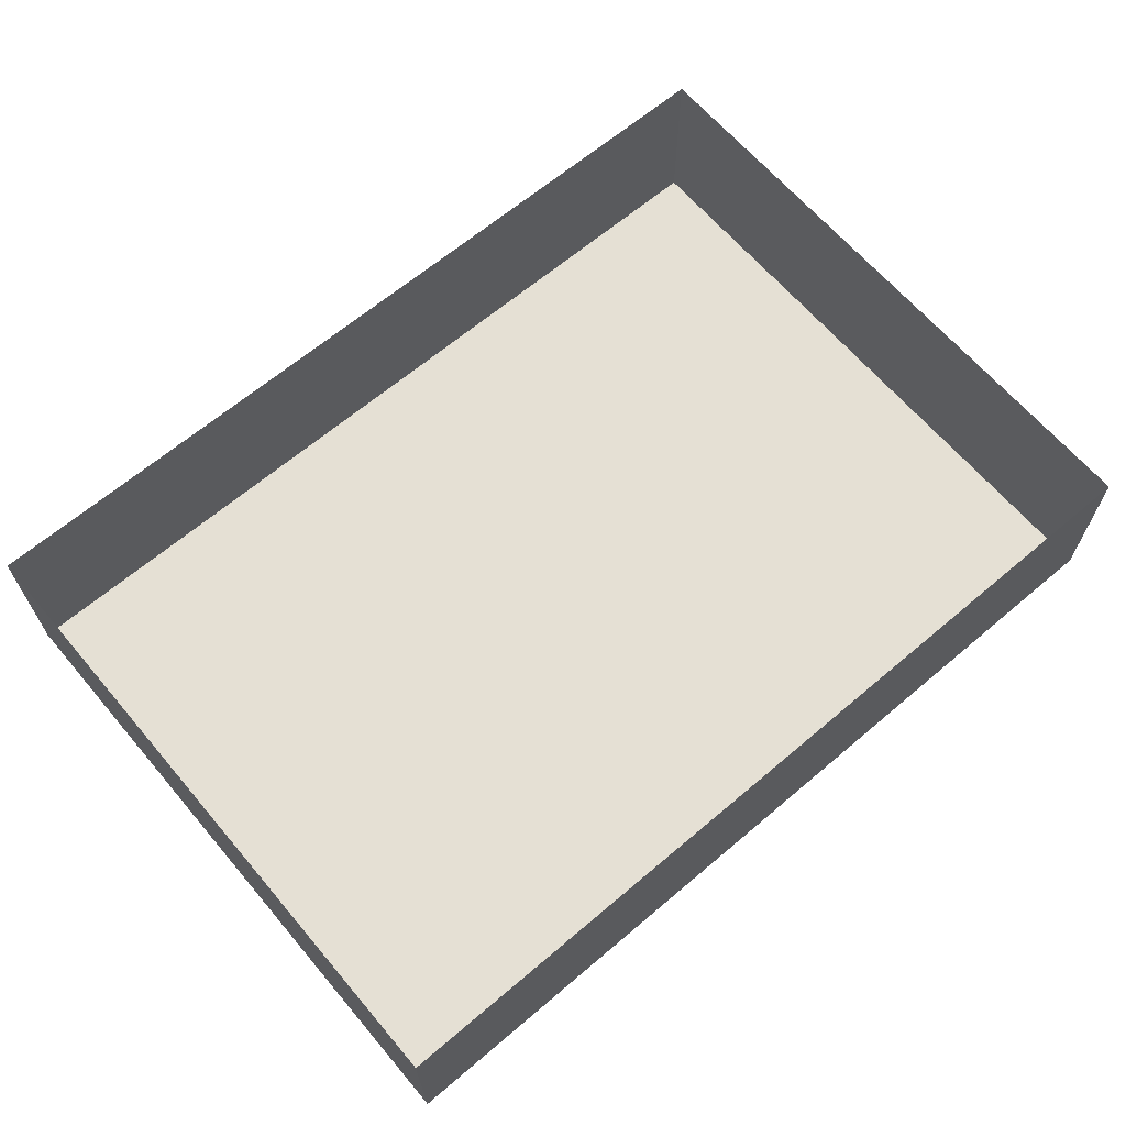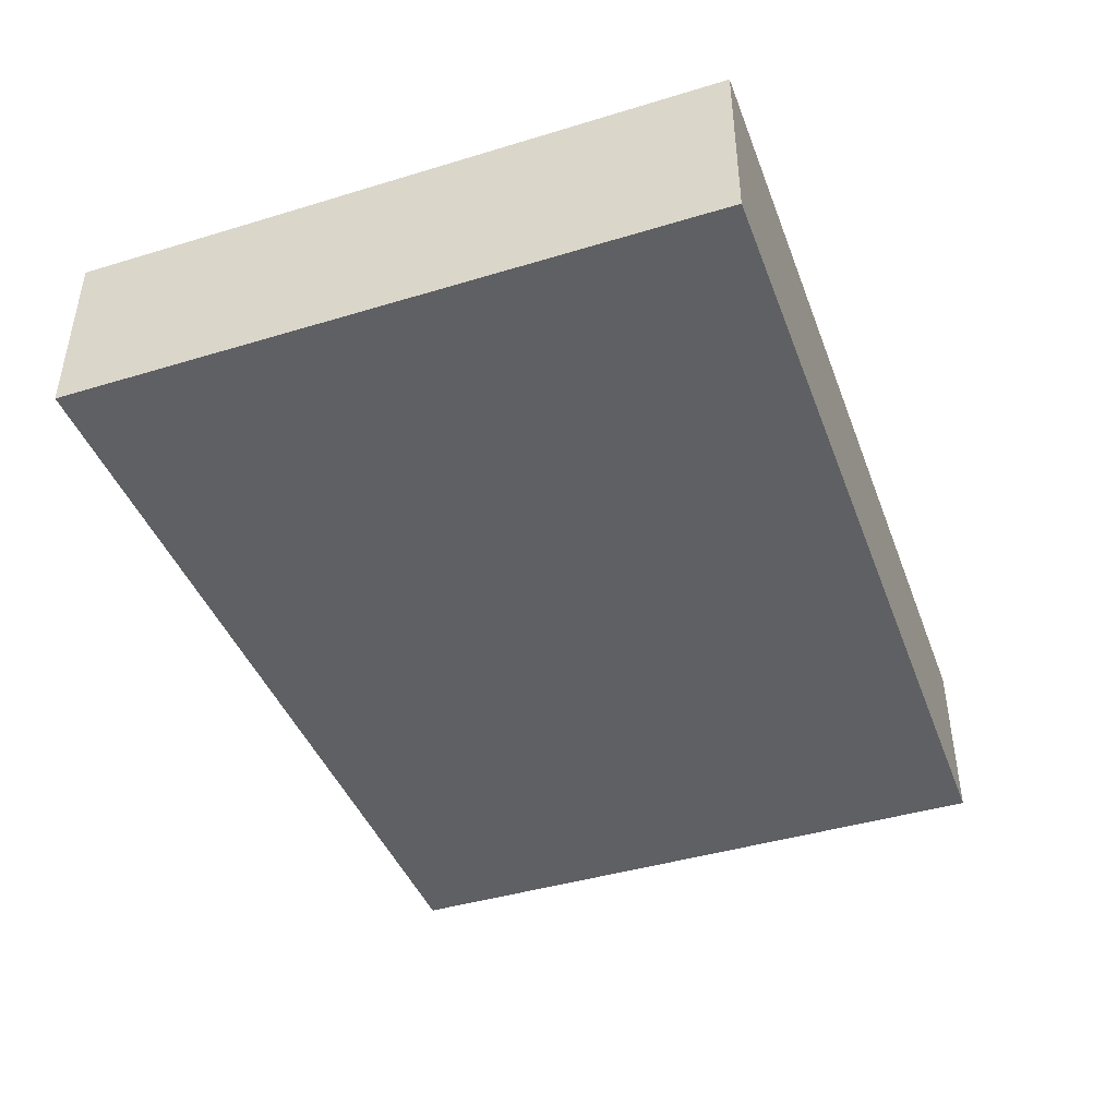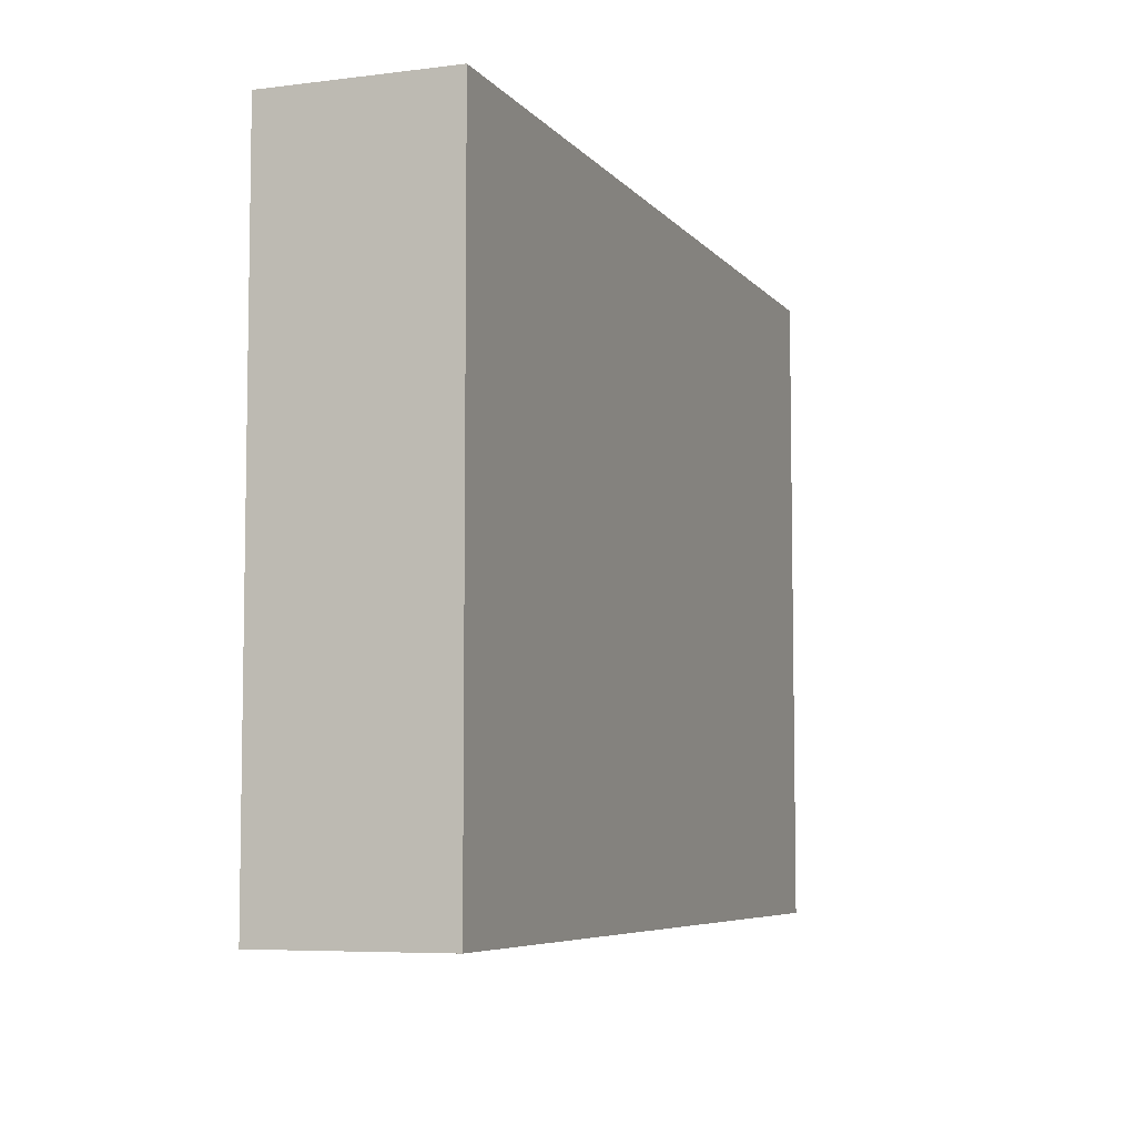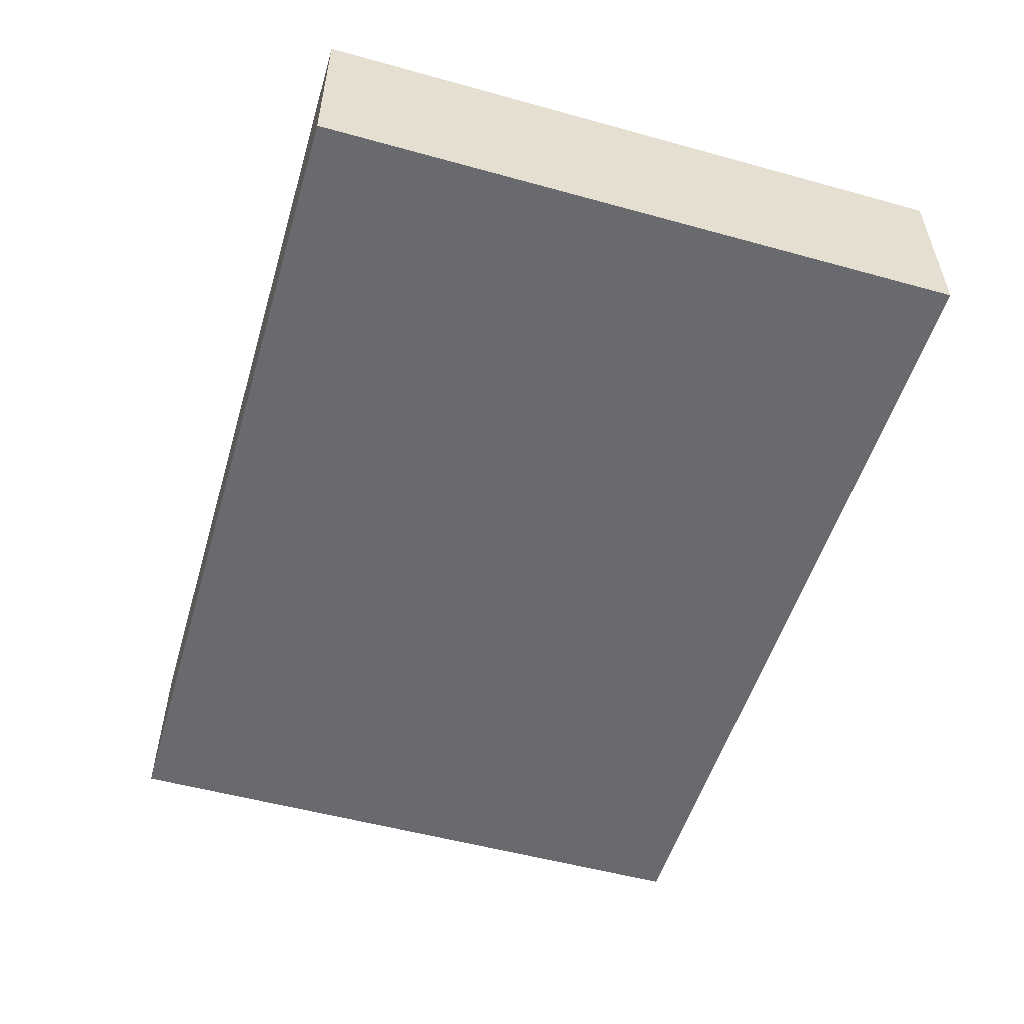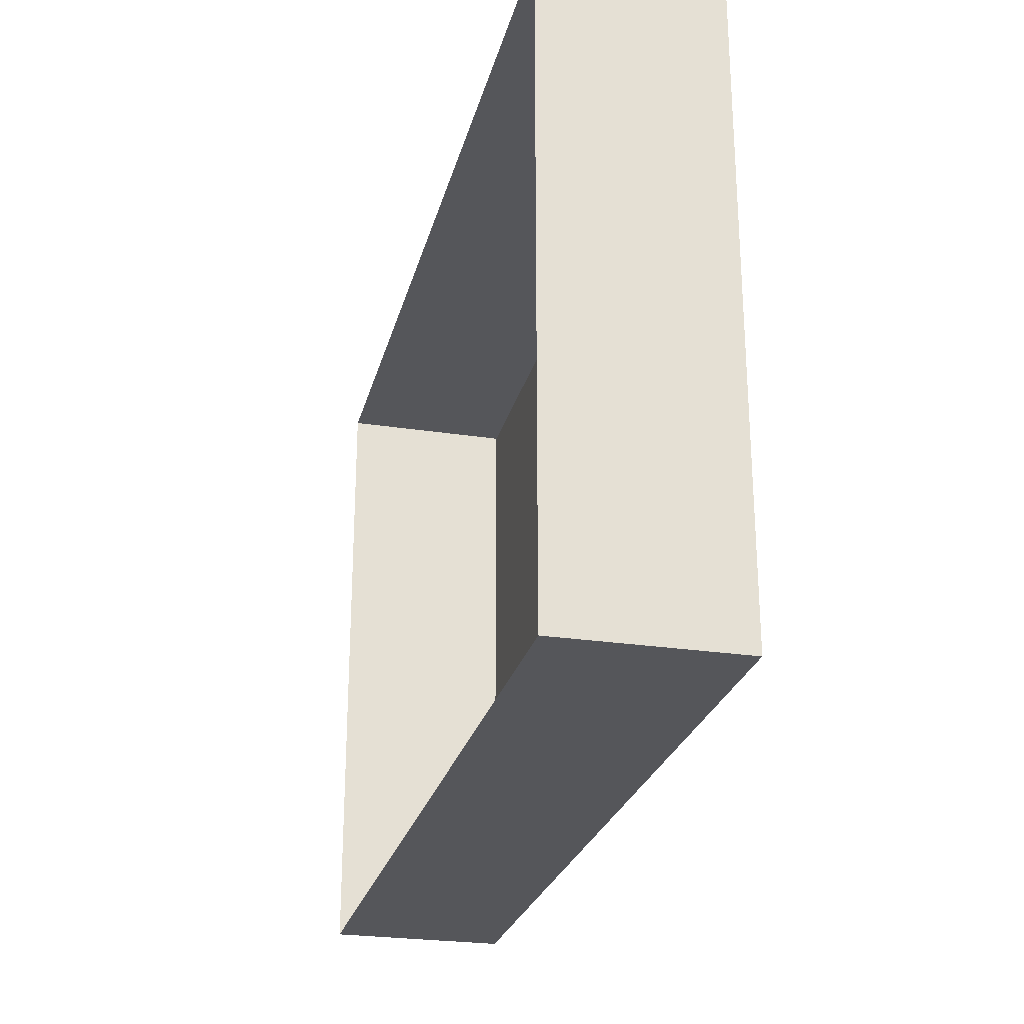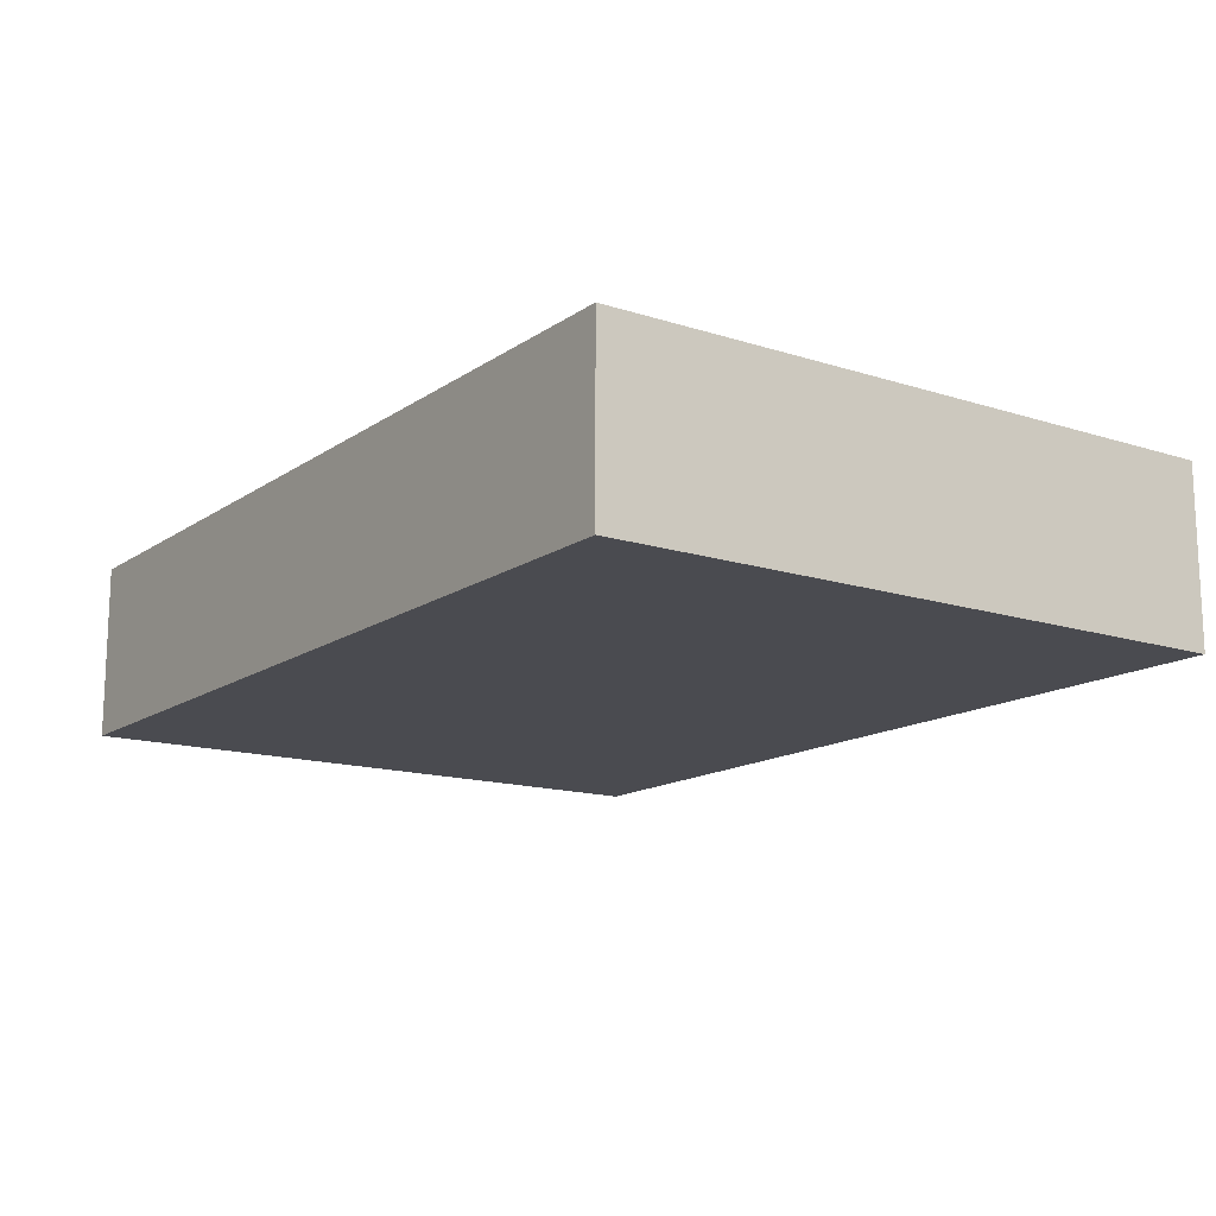
<metadata>
{"format":"obj","ext":"obj","renderer":"f3d","projection":"perspective","resolution":1024,"background":"white","views":[{"elev":65.4,"azim":-40.4,"up":"+Y"},{"elev":-42.6,"azim":109.9,"up":"+Y"},{"elev":-6.3,"azim":-69.4,"up":"+Z"},{"elev":-53.0,"azim":-106.5,"up":"+Y"},{"elev":-25.8,"azim":-103.7,"up":"+Z"},{"elev":-14.5,"azim":55.1,"up":"+Y"}]}
</metadata>
<code>
o Cube
v 3.149 0.6249 -2.275
v 3.149 -0.6249 -2.275
v 3.149 0.6249 2.275
v 3.149 -0.6249 2.275
v -3.149 0.6249 -2.275
v -3.149 -0.6249 -2.275
v -3.149 0.6249 2.275
v -3.149 -0.6249 2.275
f 5 6 8
f 3 4 2
f 1 2 6
f 7 8 4
f 7 5 8
f 1 3 2
f 5 1 6
f 3 7 4
f 6 2 4
f 8 6 4

</code>
